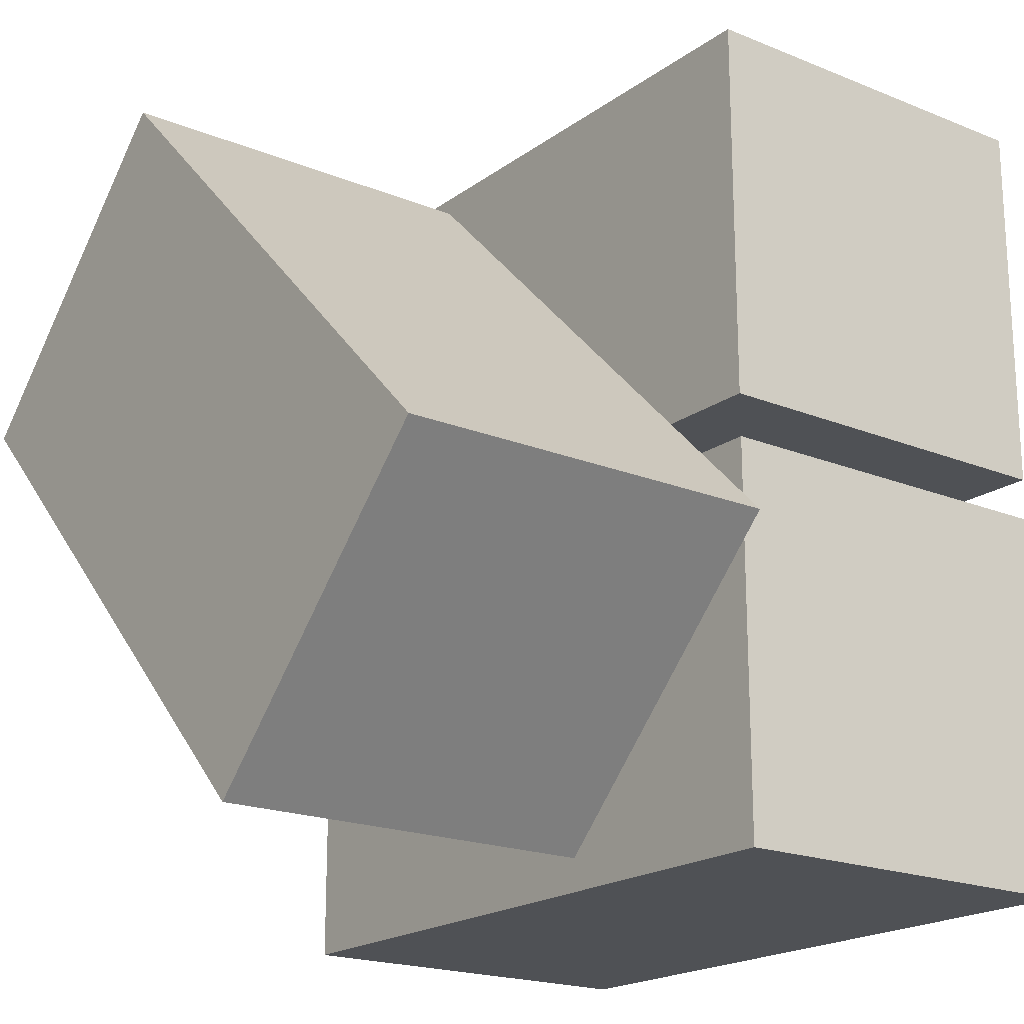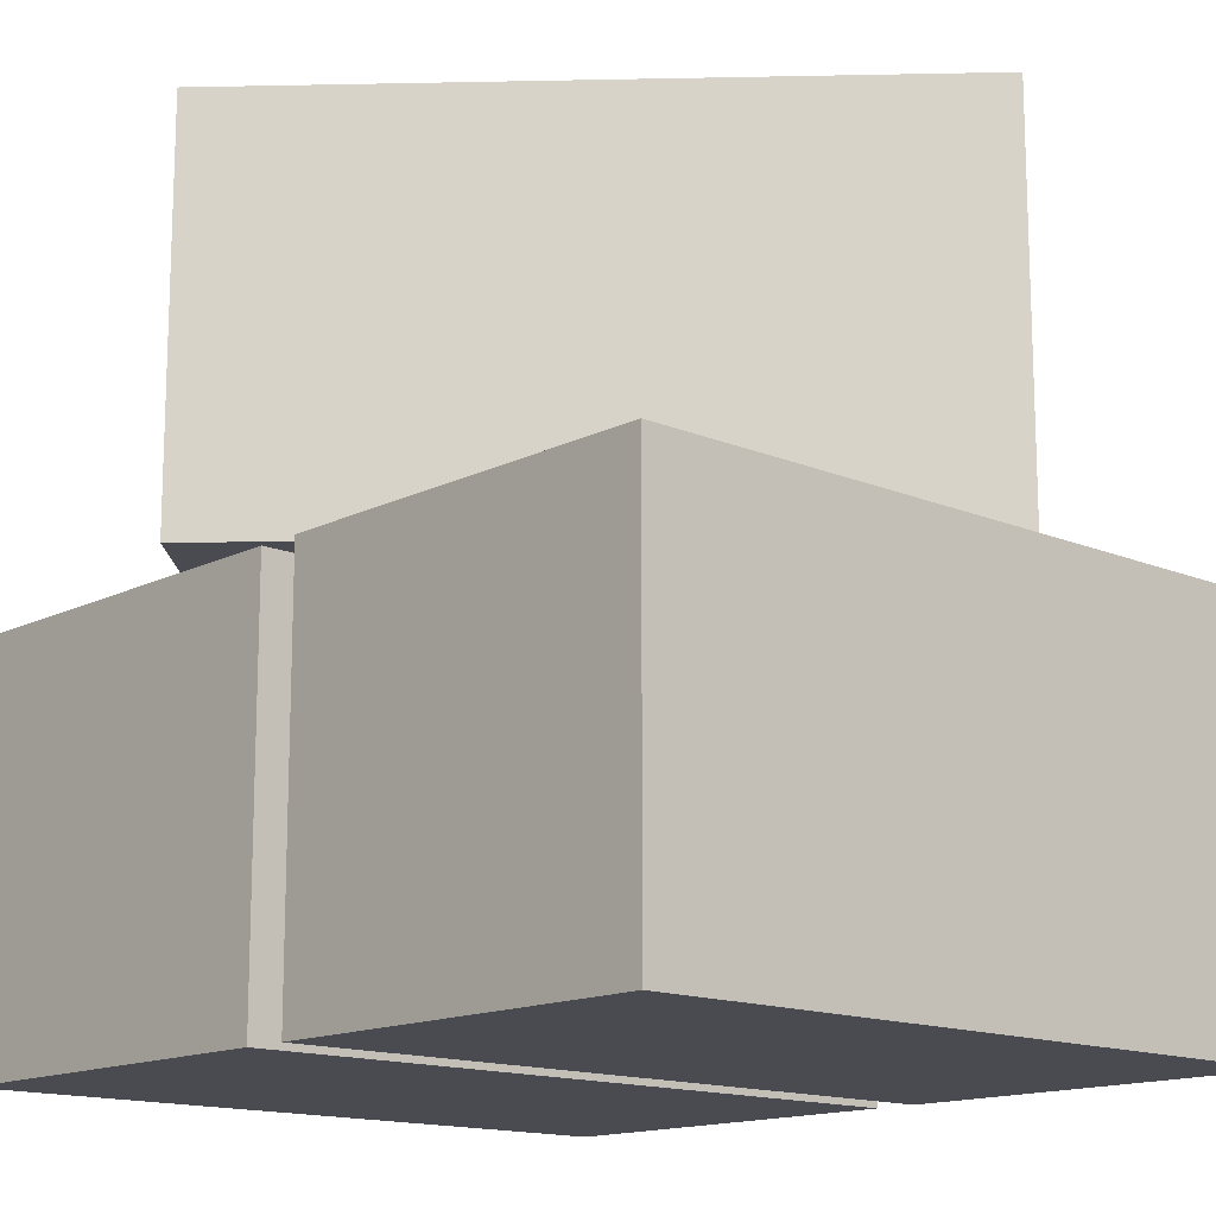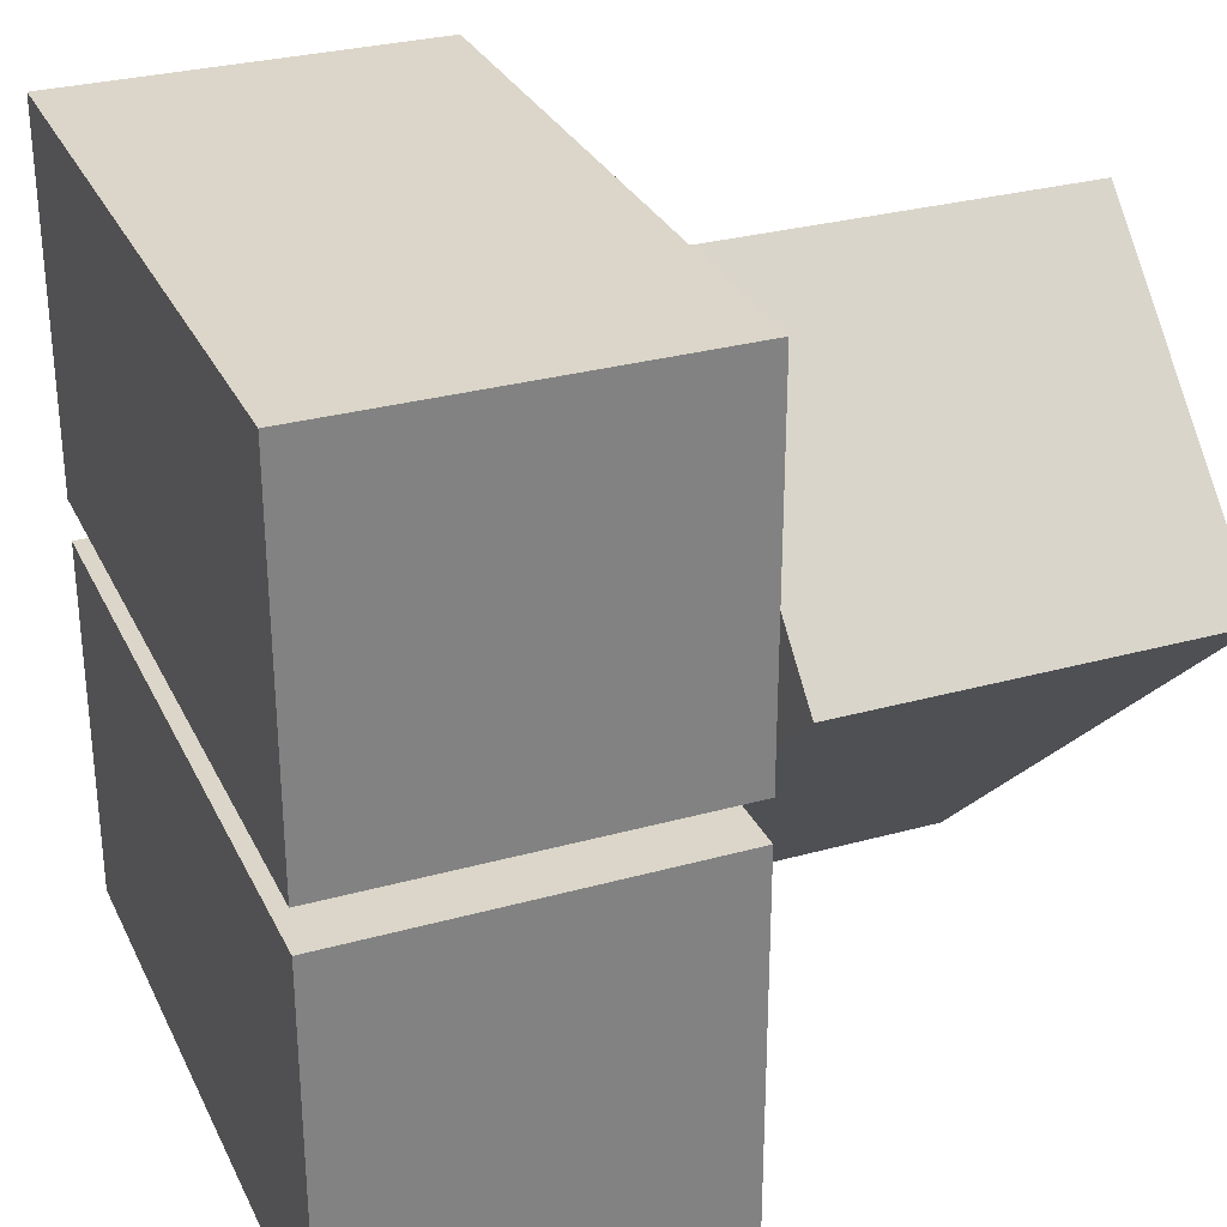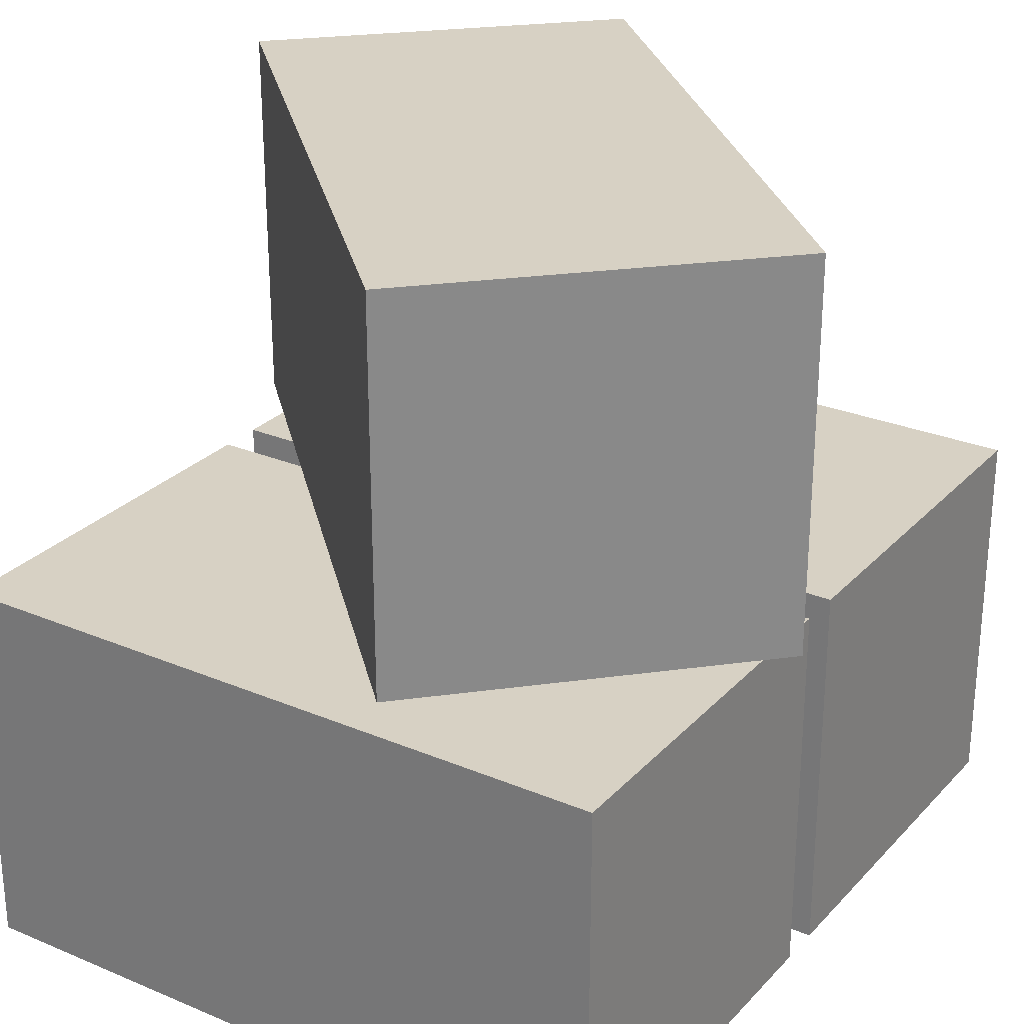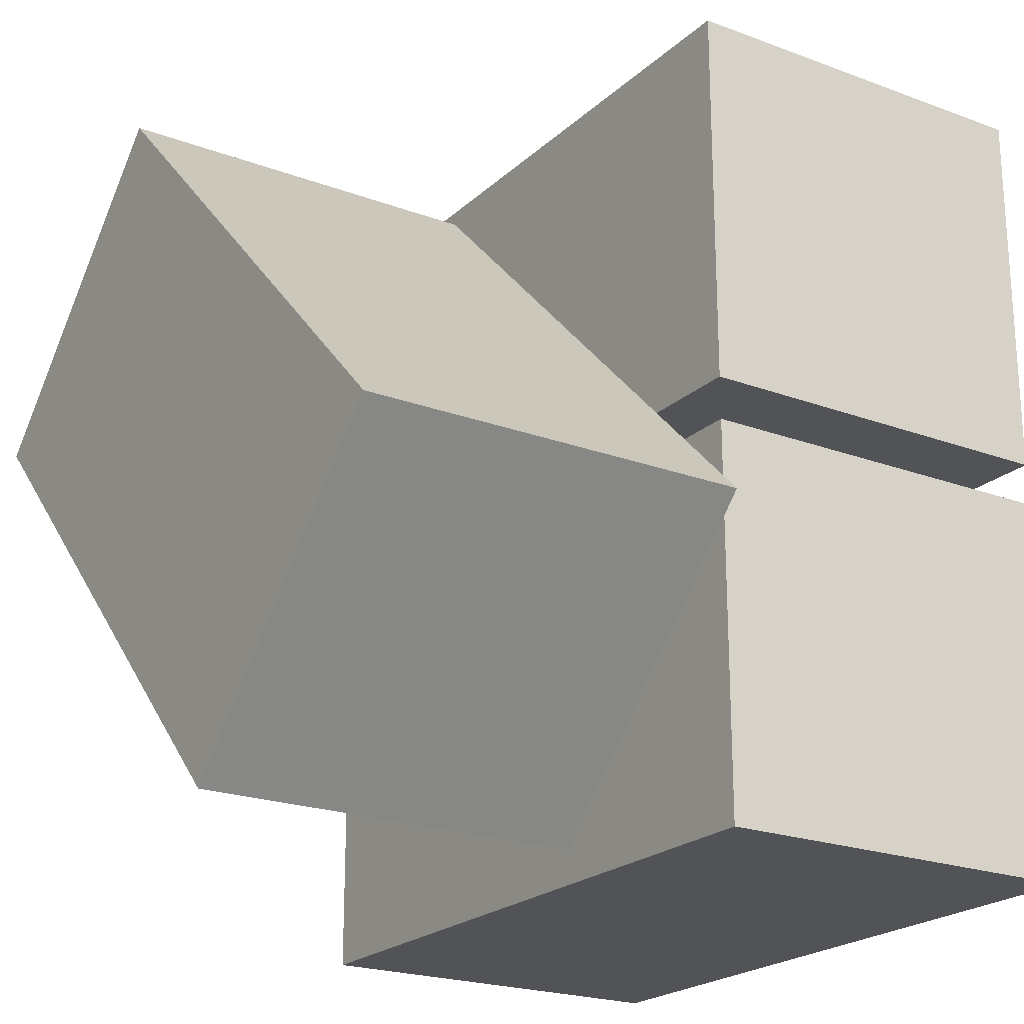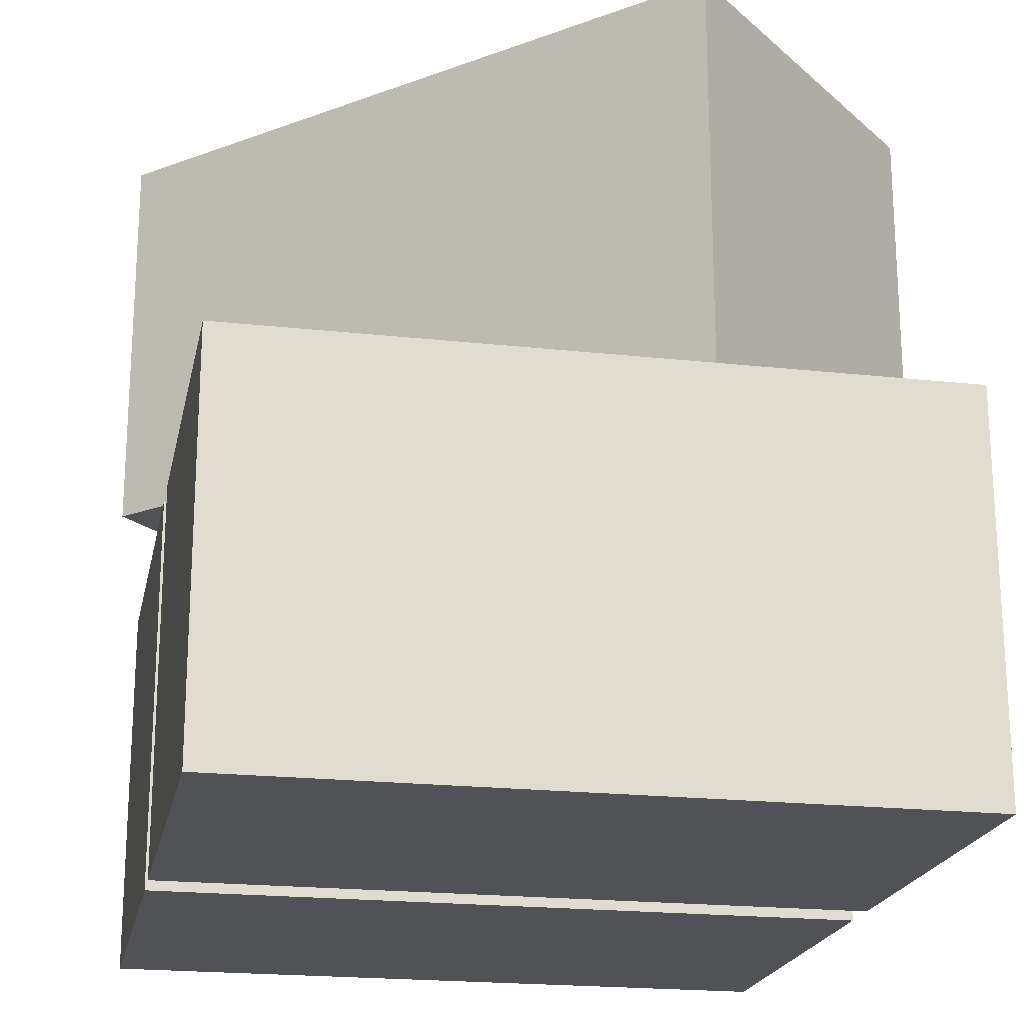
<metadata>
{"format":"obj","ext":"obj","renderer":"f3d","projection":"perspective","resolution":1024,"background":"white","views":[{"elev":-19.6,"azim":-127.1,"up":"+Z"},{"elev":-14.6,"azim":-42.5,"up":"+Y"},{"elev":29.8,"azim":67.9,"up":"+Z"},{"elev":27.1,"azim":-147.0,"up":"+Y"},{"elev":-21.9,"azim":-123.1,"up":"+Z"},{"elev":-20.7,"azim":168.7,"up":"+Y"}]}
</metadata>
<code>
g default
v -0.8 0 -0.05
v 0.8 0 -0.05
v -0.8 0.9 -0.05
v 0.8 0.9 -0.05
v -0.8 0.9 -0.95
v 0.8 0.9 -0.95
v -0.8 0 -0.95
v 0.8 0 -0.95
v 0 0 -0.05
v 0 0 -0.95
v 0 0.9 -0.95
v 0 0.9 -0.05
g Block1 Block
f 12 9 2 4
f 11 12 4 6
f 10 11 6 8
f 9 10 8 2
f 2 8 6 4
f 7 1 3 5
f 7 10 9 1
f 5 11 10 7
f 3 12 11 5
f 1 9 12 3
g default
v -0.8 0 0.95
v 0.8 0 0.95
v -0.8 0.9 0.95
v 0.8 0.9 0.95
v -0.8 0.9 0.05
v 0.8 0.9 0.05
v -0.8 0 0.05
v 0.8 0 0.05
v 0 0 0.95
v 0 0 0.05
v 0 0.9 0.05
v 0 0.9 0.95
g Block Block2
f 24 21 14 16
f 23 24 16 18
f 22 23 18 20
f 21 22 20 14
f 14 20 18 16
f 19 13 15 17
f 19 22 21 13
f 17 23 22 19
f 15 24 23 17
f 13 21 24 15
g default
v -0.8839 0.9301 -0.2475
v 0.2475 0.9301 0.8839
v -0.8839 1.83 -0.2475
v 0.2475 1.83 0.8839
v -0.2475 1.83 -0.8839
v 0.8839 1.83 0.2475
v -0.2475 0.9301 -0.8839
v 0.8839 0.9301 0.2475
v -0.3182 0.9301 0.3182
v 0.3182 0.9301 -0.3182
v 0.3182 1.83 -0.3182
v -0.3182 1.83 0.3182
g Block Block3
f 36 33 26 28
f 35 36 28 30
f 34 35 30 32
f 33 34 32 26
f 26 32 30 28
f 31 25 27 29
f 31 34 33 25
f 29 35 34 31
f 27 36 35 29
f 25 33 36 27

</code>
